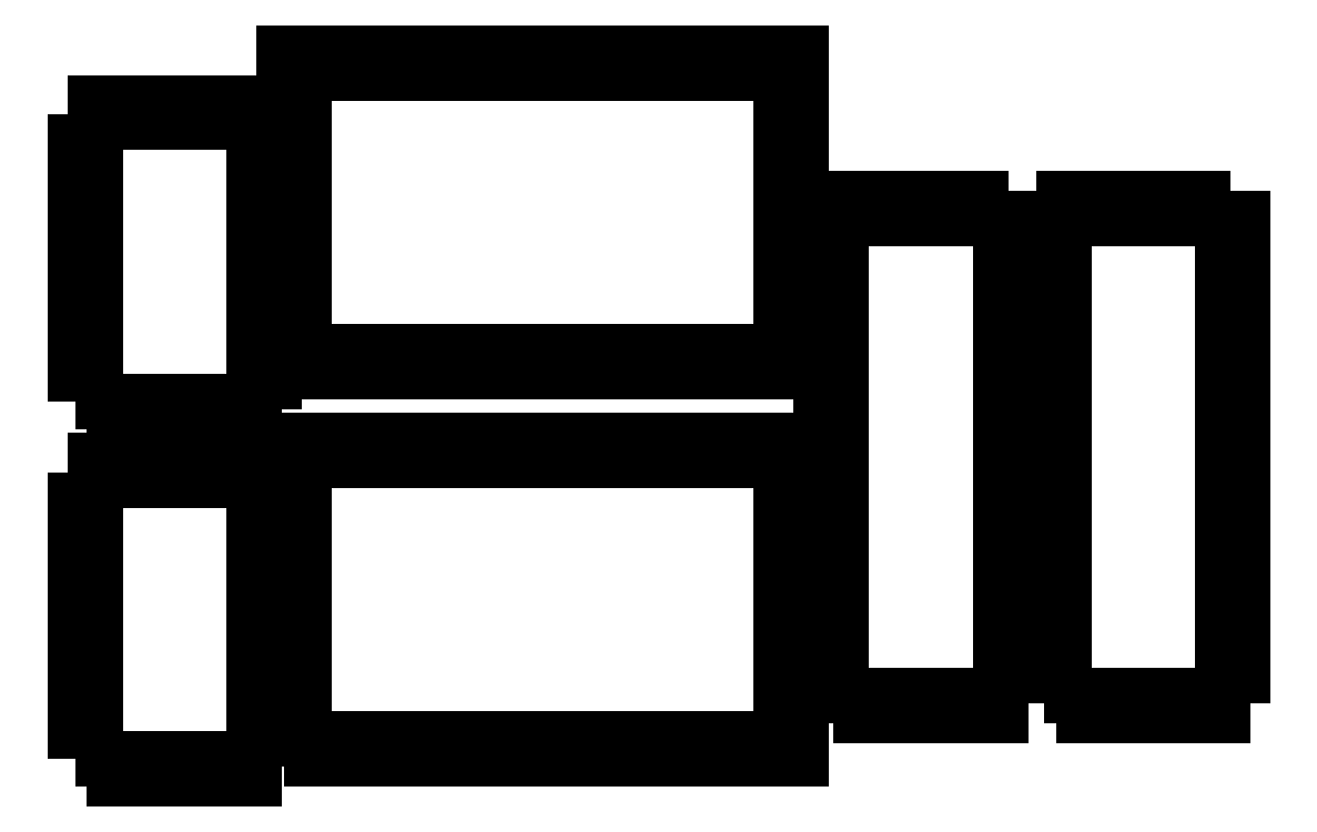
<metadata>
{"format":"dxf","ext":"dxf","renderer":"ezdxf+matplotlib","layout":"modelspace","background":"white","min_lineweight":24,"dpi":150}
</metadata>
<code>
0
SECTION
2
ENTITIES
0
LWPOLYLINE
8
0
90
85
70
0
10
0.4
20
11.74
30
0
10
0.4
20
23.08
30
0
10
11.74
20
23.08
30
0
10
11.74
20
34.42
30
0
10
0.4
20
34.42
30
0
10
0.4
20
45.75
30
0
10
11.74
20
45.75
30
0
10
11.74
20
57.09
30
0
10
0.4
20
57.09
30
0
10
0.4
20
68.43
30
0
10
11.74
20
68.43
30
0
10
11.74
20
79.77
30
0
10
0.4
20
79.77
30
0
10
0.4
20
91.11
30
0
10
11.74
20
91.11
30
0
10
11.74
20
102.4
30
0
10
0.4
20
102.4
30
0
10
0.4
20
113.8
30
0
10
11.74
20
113.8
30
0
10
11.74
20
125.1
30
0
10
0.4
20
125.1
30
0
10
0.4
20
136.5
30
0
10
11.74
20
136.5
30
0
10
11.74
20
147.8
30
0
10
0.4
20
147.8
30
0
10
0.4
20
159.1
30
0
10
11.74
20
159.1
30
0
10
11.74
20
181.8
30
0
10
23.08
20
181.8
30
0
10
23.08
20
170.5
30
0
10
34.42
20
170.5
30
0
10
34.42
20
181.8
30
0
10
45.75
20
181.8
30
0
10
45.75
20
170.5
30
0
10
57.09
20
170.5
30
0
10
57.09
20
181.8
30
0
10
68.43
20
181.8
30
0
10
68.43
20
170.5
30
0
10
79.77
20
170.5
30
0
10
79.77
20
181.8
30
0
10
91.11
20
181.8
30
0
10
91.11
20
170.5
30
0
10
113.8
20
170.5
30
0
10
113.8
20
159.1
30
0
10
102.4
20
159.1
30
0
10
102.4
20
147.8
30
0
10
113.8
20
147.8
30
0
10
113.8
20
136.5
30
0
10
102.4
20
136.5
30
0
10
102.4
20
125.1
30
0
10
113.8
20
125.1
30
0
10
113.8
20
113.8
30
0
10
102.4
20
113.8
30
0
10
102.4
20
102.4
30
0
10
113.8
20
102.4
30
0
10
113.8
20
91.11
30
0
10
102.4
20
91.11
30
0
10
102.4
20
79.77
30
0
10
113.8
20
79.77
30
0
10
113.8
20
68.43
30
0
10
102.4
20
68.43
30
0
10
102.4
20
57.09
30
0
10
113.8
20
57.09
30
0
10
113.8
20
45.75
30
0
10
102.4
20
45.75
30
0
10
102.4
20
34.42
30
0
10
113.8
20
34.42
30
0
10
113.8
20
23.08
30
0
10
102.4
20
23.08
30
0
10
102.4
20
0.4
30
0
10
91.11
20
0.4
30
0
10
91.11
20
11.74
30
0
10
79.77
20
11.74
30
0
10
79.77
20
0.4
30
0
10
68.43
20
0.4
30
0
10
68.43
20
11.74
30
0
10
57.09
20
11.74
30
0
10
57.09
20
0.4
30
0
10
45.75
20
0.4
30
0
10
45.75
20
11.74
30
0
10
34.42
20
11.74
30
0
10
34.42
20
0.4
30
0
10
23.08
20
0.4
30
0
10
23.08
20
11.74
30
0
10
0.4
20
11.74
30
0
0
LWPOLYLINE
8
0
90
85
70
0
10
0.4
20
215.8
30
0
10
0.4
20
227.2
30
0
10
11.74
20
227.2
30
0
10
11.74
20
238.5
30
0
10
0.4
20
238.5
30
0
10
0.4
20
249.8
30
0
10
11.74
20
249.8
30
0
10
11.74
20
261.2
30
0
10
0.4
20
261.2
30
0
10
0.4
20
272.5
30
0
10
11.74
20
272.5
30
0
10
11.74
20
283.9
30
0
10
0.4
20
283.9
30
0
10
0.4
20
295.2
30
0
10
11.74
20
295.2
30
0
10
11.74
20
306.5
30
0
10
0.4
20
306.5
30
0
10
0.4
20
317.9
30
0
10
11.74
20
317.9
30
0
10
11.74
20
329.2
30
0
10
0.4
20
329.2
30
0
10
0.4
20
340.6
30
0
10
11.74
20
340.6
30
0
10
11.74
20
351.9
30
0
10
0.4
20
351.9
30
0
10
0.4
20
363.2
30
0
10
11.74
20
363.2
30
0
10
11.74
20
385.9
30
0
10
23.08
20
385.9
30
0
10
23.08
20
374.6
30
0
10
34.42
20
374.6
30
0
10
34.42
20
385.9
30
0
10
45.75
20
385.9
30
0
10
45.75
20
374.6
30
0
10
57.09
20
374.6
30
0
10
57.09
20
385.9
30
0
10
68.43
20
385.9
30
0
10
68.43
20
374.6
30
0
10
79.77
20
374.6
30
0
10
79.77
20
385.9
30
0
10
91.11
20
385.9
30
0
10
91.11
20
374.6
30
0
10
113.8
20
374.6
30
0
10
113.8
20
363.2
30
0
10
102.4
20
363.2
30
0
10
102.4
20
351.9
30
0
10
113.8
20
351.9
30
0
10
113.8
20
340.6
30
0
10
102.4
20
340.6
30
0
10
102.4
20
329.2
30
0
10
113.8
20
329.2
30
0
10
113.8
20
317.9
30
0
10
102.4
20
317.9
30
0
10
102.4
20
306.5
30
0
10
113.8
20
306.5
30
0
10
113.8
20
295.2
30
0
10
102.4
20
295.2
30
0
10
102.4
20
283.9
30
0
10
113.8
20
283.9
30
0
10
113.8
20
272.5
30
0
10
102.4
20
272.5
30
0
10
102.4
20
261.2
30
0
10
113.8
20
261.2
30
0
10
113.8
20
249.8
30
0
10
102.4
20
249.8
30
0
10
102.4
20
238.5
30
0
10
113.8
20
238.5
30
0
10
113.8
20
227.2
30
0
10
102.4
20
227.2
30
0
10
102.4
20
204.5
30
0
10
91.11
20
204.5
30
0
10
91.11
20
215.8
30
0
10
79.77
20
215.8
30
0
10
79.77
20
204.5
30
0
10
68.43
20
204.5
30
0
10
68.43
20
215.8
30
0
10
57.09
20
215.8
30
0
10
57.09
20
204.5
30
0
10
45.75
20
204.5
30
0
10
45.75
20
215.8
30
0
10
34.42
20
215.8
30
0
10
34.42
20
204.5
30
0
10
23.08
20
204.5
30
0
10
23.08
20
215.8
30
0
10
0.4
20
215.8
30
0
0
LWPOLYLINE
8
0
90
157
70
0
10
119.5
20
11.74
30
0
10
119.5
20
34.42
30
0
10
130.8
20
34.42
30
0
10
130.8
20
45.75
30
0
10
119.5
20
45.75
30
0
10
119.5
20
57.09
30
0
10
130.8
20
57.09
30
0
10
130.8
20
68.43
30
0
10
119.5
20
68.43
30
0
10
119.5
20
79.77
30
0
10
130.8
20
79.77
30
0
10
130.8
20
91.11
30
0
10
119.5
20
91.11
30
0
10
119.5
20
102.4
30
0
10
130.8
20
102.4
30
0
10
130.8
20
113.8
30
0
10
119.5
20
113.8
30
0
10
119.5
20
125.1
30
0
10
130.8
20
125.1
30
0
10
130.8
20
136.5
30
0
10
119.5
20
136.5
30
0
10
119.5
20
147.8
30
0
10
130.8
20
147.8
30
0
10
130.8
20
159.1
30
0
10
119.5
20
159.1
30
0
10
119.5
20
170.5
30
0
10
130.8
20
170.5
30
0
10
130.8
20
181.8
30
0
10
119.5
20
181.8
30
0
10
119.5
20
193.2
30
0
10
142.1
20
193.2
30
0
10
142.1
20
181.8
30
0
10
153.5
20
181.8
30
0
10
153.5
20
193.2
30
0
10
164.8
20
193.2
30
0
10
164.8
20
181.8
30
0
10
176.1
20
181.8
30
0
10
176.1
20
193.2
30
0
10
187.5
20
193.2
30
0
10
187.5
20
181.8
30
0
10
198.8
20
181.8
30
0
10
198.8
20
193.2
30
0
10
210.2
20
193.2
30
0
10
210.2
20
181.8
30
0
10
221.5
20
181.8
30
0
10
221.5
20
193.2
30
0
10
232.8
20
193.2
30
0
10
232.8
20
181.8
30
0
10
244.2
20
181.8
30
0
10
244.2
20
193.2
30
0
10
255.5
20
193.2
30
0
10
255.5
20
181.8
30
0
10
266.9
20
181.8
30
0
10
266.9
20
193.2
30
0
10
278.2
20
193.2
30
0
10
278.2
20
181.8
30
0
10
289.5
20
181.8
30
0
10
289.5
20
193.2
30
0
10
300.9
20
193.2
30
0
10
300.9
20
181.8
30
0
10
312.2
20
181.8
30
0
10
312.2
20
193.2
30
0
10
323.5
20
193.2
30
0
10
323.5
20
181.8
30
0
10
334.9
20
181.8
30
0
10
334.9
20
193.2
30
0
10
346.2
20
193.2
30
0
10
346.2
20
181.8
30
0
10
357.6
20
181.8
30
0
10
357.6
20
193.2
30
0
10
368.9
20
193.2
30
0
10
368.9
20
181.8
30
0
10
380.2
20
181.8
30
0
10
380.2
20
193.2
30
0
10
391.6
20
193.2
30
0
10
391.6
20
181.8
30
0
10
402.9
20
181.8
30
0
10
402.9
20
193.2
30
0
10
414.3
20
193.2
30
0
10
414.3
20
170.5
30
0
10
402.9
20
170.5
30
0
10
402.9
20
159.1
30
0
10
414.3
20
159.1
30
0
10
414.3
20
147.8
30
0
10
402.9
20
147.8
30
0
10
402.9
20
136.5
30
0
10
414.3
20
136.5
30
0
10
414.3
20
125.1
30
0
10
402.9
20
125.1
30
0
10
402.9
20
113.8
30
0
10
414.3
20
113.8
30
0
10
414.3
20
102.4
30
0
10
402.9
20
102.4
30
0
10
402.9
20
91.11
30
0
10
414.3
20
91.11
30
0
10
414.3
20
79.77
30
0
10
402.9
20
79.77
30
0
10
402.9
20
68.43
30
0
10
414.3
20
68.43
30
0
10
414.3
20
57.09
30
0
10
402.9
20
57.09
30
0
10
402.9
20
45.75
30
0
10
414.3
20
45.75
30
0
10
414.3
20
34.42
30
0
10
402.9
20
34.42
30
0
10
402.9
20
23.08
30
0
10
414.3
20
23.08
30
0
10
414.3
20
11.74
30
0
10
391.6
20
11.74
30
0
10
391.6
20
23.08
30
0
10
380.2
20
23.08
30
0
10
380.2
20
11.74
30
0
10
368.9
20
11.74
30
0
10
368.9
20
23.08
30
0
10
357.6
20
23.08
30
0
10
357.6
20
11.74
30
0
10
346.2
20
11.74
30
0
10
346.2
20
23.08
30
0
10
334.9
20
23.08
30
0
10
334.9
20
11.74
30
0
10
323.5
20
11.74
30
0
10
323.5
20
23.08
30
0
10
312.2
20
23.08
30
0
10
312.2
20
11.74
30
0
10
300.9
20
11.74
30
0
10
300.9
20
23.08
30
0
10
289.5
20
23.08
30
0
10
289.5
20
11.74
30
0
10
278.2
20
11.74
30
0
10
278.2
20
23.08
30
0
10
266.9
20
23.08
30
0
10
266.9
20
11.74
30
0
10
255.5
20
11.74
30
0
10
255.5
20
23.08
30
0
10
244.2
20
23.08
30
0
10
244.2
20
11.74
30
0
10
232.8
20
11.74
30
0
10
232.8
20
23.08
30
0
10
221.5
20
23.08
30
0
10
221.5
20
11.74
30
0
10
210.2
20
11.74
30
0
10
210.2
20
23.08
30
0
10
198.8
20
23.08
30
0
10
198.8
20
11.74
30
0
10
187.5
20
11.74
30
0
10
187.5
20
23.08
30
0
10
176.1
20
23.08
30
0
10
176.1
20
11.74
30
0
10
164.8
20
11.74
30
0
10
164.8
20
23.08
30
0
10
153.5
20
23.08
30
0
10
153.5
20
11.74
30
0
10
142.1
20
11.74
30
0
10
142.1
20
23.08
30
0
10
130.8
20
23.08
30
0
10
130.8
20
11.74
30
0
10
119.5
20
11.74
30
0
0
LWPOLYLINE
8
0
90
157
70
0
10
119.5
20
232.8
30
0
10
119.5
20
255.5
30
0
10
130.8
20
255.5
30
0
10
130.8
20
266.9
30
0
10
119.5
20
266.9
30
0
10
119.5
20
278.2
30
0
10
130.8
20
278.2
30
0
10
130.8
20
289.5
30
0
10
119.5
20
289.5
30
0
10
119.5
20
300.9
30
0
10
130.8
20
300.9
30
0
10
130.8
20
312.2
30
0
10
119.5
20
312.2
30
0
10
119.5
20
323.5
30
0
10
130.8
20
323.5
30
0
10
130.8
20
334.9
30
0
10
119.5
20
334.9
30
0
10
119.5
20
346.2
30
0
10
130.8
20
346.2
30
0
10
130.8
20
357.6
30
0
10
119.5
20
357.6
30
0
10
119.5
20
368.9
30
0
10
130.8
20
368.9
30
0
10
130.8
20
380.2
30
0
10
119.5
20
380.2
30
0
10
119.5
20
391.6
30
0
10
130.8
20
391.6
30
0
10
130.8
20
402.9
30
0
10
119.5
20
402.9
30
0
10
119.5
20
414.3
30
0
10
142.1
20
414.3
30
0
10
142.1
20
402.9
30
0
10
153.5
20
402.9
30
0
10
153.5
20
414.3
30
0
10
164.8
20
414.3
30
0
10
164.8
20
402.9
30
0
10
176.1
20
402.9
30
0
10
176.1
20
414.3
30
0
10
187.5
20
414.3
30
0
10
187.5
20
402.9
30
0
10
198.8
20
402.9
30
0
10
198.8
20
414.3
30
0
10
210.2
20
414.3
30
0
10
210.2
20
402.9
30
0
10
221.5
20
402.9
30
0
10
221.5
20
414.3
30
0
10
232.8
20
414.3
30
0
10
232.8
20
402.9
30
0
10
244.2
20
402.9
30
0
10
244.2
20
414.3
30
0
10
255.5
20
414.3
30
0
10
255.5
20
402.9
30
0
10
266.9
20
402.9
30
0
10
266.9
20
414.3
30
0
10
278.2
20
414.3
30
0
10
278.2
20
402.9
30
0
10
289.5
20
402.9
30
0
10
289.5
20
414.3
30
0
10
300.9
20
414.3
30
0
10
300.9
20
402.9
30
0
10
312.2
20
402.9
30
0
10
312.2
20
414.3
30
0
10
323.5
20
414.3
30
0
10
323.5
20
402.9
30
0
10
334.9
20
402.9
30
0
10
334.9
20
414.3
30
0
10
346.2
20
414.3
30
0
10
346.2
20
402.9
30
0
10
357.6
20
402.9
30
0
10
357.6
20
414.3
30
0
10
368.9
20
414.3
30
0
10
368.9
20
402.9
30
0
10
380.2
20
402.9
30
0
10
380.2
20
414.3
30
0
10
391.6
20
414.3
30
0
10
391.6
20
402.9
30
0
10
402.9
20
402.9
30
0
10
402.9
20
414.3
30
0
10
414.3
20
414.3
30
0
10
414.3
20
391.6
30
0
10
402.9
20
391.6
30
0
10
402.9
20
380.2
30
0
10
414.3
20
380.2
30
0
10
414.3
20
368.9
30
0
10
402.9
20
368.9
30
0
10
402.9
20
357.6
30
0
10
414.3
20
357.6
30
0
10
414.3
20
346.2
30
0
10
402.9
20
346.2
30
0
10
402.9
20
334.9
30
0
10
414.3
20
334.9
30
0
10
414.3
20
323.5
30
0
10
402.9
20
323.5
30
0
10
402.9
20
312.2
30
0
10
414.3
20
312.2
30
0
10
414.3
20
300.9
30
0
10
402.9
20
300.9
30
0
10
402.9
20
289.5
30
0
10
414.3
20
289.5
30
0
10
414.3
20
278.2
30
0
10
402.9
20
278.2
30
0
10
402.9
20
266.9
30
0
10
414.3
20
266.9
30
0
10
414.3
20
255.5
30
0
10
402.9
20
255.5
30
0
10
402.9
20
244.2
30
0
10
414.3
20
244.2
30
0
10
414.3
20
232.8
30
0
10
391.6
20
232.8
30
0
10
391.6
20
244.2
30
0
10
380.2
20
244.2
30
0
10
380.2
20
232.8
30
0
10
368.9
20
232.8
30
0
10
368.9
20
244.2
30
0
10
357.6
20
244.2
30
0
10
357.6
20
232.8
30
0
10
346.2
20
232.8
30
0
10
346.2
20
244.2
30
0
10
334.9
20
244.2
30
0
10
334.9
20
232.8
30
0
10
323.5
20
232.8
30
0
10
323.5
20
244.2
30
0
10
312.2
20
244.2
30
0
10
312.2
20
232.8
30
0
10
300.9
20
232.8
30
0
10
300.9
20
244.2
30
0
10
289.5
20
244.2
30
0
10
289.5
20
232.8
30
0
10
278.2
20
232.8
30
0
10
278.2
20
244.2
30
0
10
266.9
20
244.2
30
0
10
266.9
20
232.8
30
0
10
255.5
20
232.8
30
0
10
255.5
20
244.2
30
0
10
244.2
20
244.2
30
0
10
244.2
20
232.8
30
0
10
232.8
20
232.8
30
0
10
232.8
20
244.2
30
0
10
221.5
20
244.2
30
0
10
221.5
20
232.8
30
0
10
210.2
20
232.8
30
0
10
210.2
20
244.2
30
0
10
198.8
20
244.2
30
0
10
198.8
20
232.8
30
0
10
187.5
20
232.8
30
0
10
187.5
20
244.2
30
0
10
176.1
20
244.2
30
0
10
176.1
20
232.8
30
0
10
164.8
20
232.8
30
0
10
164.8
20
244.2
30
0
10
153.5
20
244.2
30
0
10
153.5
20
232.8
30
0
10
142.1
20
232.8
30
0
10
142.1
20
244.2
30
0
10
130.8
20
244.2
30
0
10
130.8
20
232.8
30
0
10
119.5
20
232.8
30
0
0
LWPOLYLINE
8
0
90
125
70
0
10
425.6
20
48.02
30
0
10
425.6
20
59.36
30
0
10
436.9
20
59.36
30
0
10
436.9
20
70.7
30
0
10
425.6
20
70.7
30
0
10
425.6
20
82.04
30
0
10
436.9
20
82.04
30
0
10
436.9
20
93.38
30
0
10
425.6
20
93.38
30
0
10
425.6
20
104.7
30
0
10
436.9
20
104.7
30
0
10
436.9
20
116.1
30
0
10
425.6
20
116.1
30
0
10
425.6
20
127.4
30
0
10
436.9
20
127.4
30
0
10
436.9
20
138.7
30
0
10
425.6
20
138.7
30
0
10
425.6
20
150.1
30
0
10
436.9
20
150.1
30
0
10
436.9
20
161.4
30
0
10
425.6
20
161.4
30
0
10
425.6
20
172.7
30
0
10
436.9
20
172.7
30
0
10
436.9
20
184.1
30
0
10
425.6
20
184.1
30
0
10
425.6
20
195.4
30
0
10
436.9
20
195.4
30
0
10
436.9
20
206.8
30
0
10
425.6
20
206.8
30
0
10
425.6
20
218.1
30
0
10
436.9
20
218.1
30
0
10
436.9
20
229.4
30
0
10
425.6
20
229.4
30
0
10
425.6
20
240.8
30
0
10
436.9
20
240.8
30
0
10
436.9
20
252.1
30
0
10
425.6
20
252.1
30
0
10
425.6
20
263.5
30
0
10
436.9
20
263.5
30
0
10
436.9
20
274.8
30
0
10
425.6
20
274.8
30
0
10
425.6
20
286.1
30
0
10
436.9
20
286.1
30
0
10
436.9
20
297.5
30
0
10
425.6
20
297.5
30
0
10
425.6
20
308.8
30
0
10
436.9
20
308.8
30
0
10
436.9
20
331.5
30
0
10
448.3
20
331.5
30
0
10
448.3
20
320.1
30
0
10
459.6
20
320.1
30
0
10
459.6
20
331.5
30
0
10
471
20
331.5
30
0
10
471
20
320.1
30
0
10
482.3
20
320.1
30
0
10
482.3
20
331.5
30
0
10
493.6
20
331.5
30
0
10
493.6
20
320.1
30
0
10
505
20
320.1
30
0
10
505
20
331.5
30
0
10
516.3
20
331.5
30
0
10
516.3
20
320.1
30
0
10
539
20
320.1
30
0
10
539
20
308.8
30
0
10
527.6
20
308.8
30
0
10
527.6
20
297.5
30
0
10
539
20
297.5
30
0
10
539
20
286.1
30
0
10
527.6
20
286.1
30
0
10
527.6
20
274.8
30
0
10
539
20
274.8
30
0
10
539
20
263.5
30
0
10
527.6
20
263.5
30
0
10
527.6
20
252.1
30
0
10
539
20
252.1
30
0
10
539
20
240.8
30
0
10
527.6
20
240.8
30
0
10
527.6
20
229.4
30
0
10
539
20
229.4
30
0
10
539
20
218.1
30
0
10
527.6
20
218.1
30
0
10
527.6
20
206.8
30
0
10
539
20
206.8
30
0
10
539
20
195.4
30
0
10
527.6
20
195.4
30
0
10
527.6
20
184.1
30
0
10
539
20
184.1
30
0
10
539
20
172.7
30
0
10
527.6
20
172.7
30
0
10
527.6
20
161.4
30
0
10
539
20
161.4
30
0
10
539
20
150.1
30
0
10
527.6
20
150.1
30
0
10
527.6
20
138.7
30
0
10
539
20
138.7
30
0
10
539
20
127.4
30
0
10
527.6
20
127.4
30
0
10
527.6
20
116.1
30
0
10
539
20
116.1
30
0
10
539
20
104.7
30
0
10
527.6
20
104.7
30
0
10
527.6
20
93.38
30
0
10
539
20
93.38
30
0
10
539
20
82.04
30
0
10
527.6
20
82.04
30
0
10
527.6
20
70.7
30
0
10
539
20
70.7
30
0
10
539
20
59.36
30
0
10
527.6
20
59.36
30
0
10
527.6
20
36.68
30
0
10
516.3
20
36.68
30
0
10
516.3
20
48.02
30
0
10
505
20
48.02
30
0
10
505
20
36.68
30
0
10
493.6
20
36.68
30
0
10
493.6
20
48.02
30
0
10
482.3
20
48.02
30
0
10
482.3
20
36.68
30
0
10
471
20
36.68
30
0
10
471
20
48.02
30
0
10
459.6
20
48.02
30
0
10
459.6
20
36.68
30
0
10
448.3
20
36.68
30
0
10
448.3
20
48.02
30
0
10
425.6
20
48.02
30
0
0
LWPOLYLINE
8
0
90
125
70
0
10
552.6
20
48.02
30
0
10
552.6
20
59.36
30
0
10
563.9
20
59.36
30
0
10
563.9
20
70.7
30
0
10
552.6
20
70.7
30
0
10
552.6
20
82.04
30
0
10
563.9
20
82.04
30
0
10
563.9
20
93.38
30
0
10
552.6
20
93.38
30
0
10
552.6
20
104.7
30
0
10
563.9
20
104.7
30
0
10
563.9
20
116.1
30
0
10
552.6
20
116.1
30
0
10
552.6
20
127.4
30
0
10
563.9
20
127.4
30
0
10
563.9
20
138.7
30
0
10
552.6
20
138.7
30
0
10
552.6
20
150.1
30
0
10
563.9
20
150.1
30
0
10
563.9
20
161.4
30
0
10
552.6
20
161.4
30
0
10
552.6
20
172.7
30
0
10
563.9
20
172.7
30
0
10
563.9
20
184.1
30
0
10
552.6
20
184.1
30
0
10
552.6
20
195.4
30
0
10
563.9
20
195.4
30
0
10
563.9
20
206.8
30
0
10
552.6
20
206.8
30
0
10
552.6
20
218.1
30
0
10
563.9
20
218.1
30
0
10
563.9
20
229.4
30
0
10
552.6
20
229.4
30
0
10
552.6
20
240.8
30
0
10
563.9
20
240.8
30
0
10
563.9
20
252.1
30
0
10
552.6
20
252.1
30
0
10
552.6
20
263.5
30
0
10
563.9
20
263.5
30
0
10
563.9
20
274.8
30
0
10
552.6
20
274.8
30
0
10
552.6
20
286.1
30
0
10
563.9
20
286.1
30
0
10
563.9
20
297.5
30
0
10
552.6
20
297.5
30
0
10
552.6
20
308.8
30
0
10
563.9
20
308.8
30
0
10
563.9
20
331.5
30
0
10
575.3
20
331.5
30
0
10
575.3
20
320.1
30
0
10
586.6
20
320.1
30
0
10
586.6
20
331.5
30
0
10
597.9
20
331.5
30
0
10
597.9
20
320.1
30
0
10
609.3
20
320.1
30
0
10
609.3
20
331.5
30
0
10
620.6
20
331.5
30
0
10
620.6
20
320.1
30
0
10
632
20
320.1
30
0
10
632
20
331.5
30
0
10
643.3
20
331.5
30
0
10
643.3
20
320.1
30
0
10
666
20
320.1
30
0
10
666
20
308.8
30
0
10
654.6
20
308.8
30
0
10
654.6
20
297.5
30
0
10
666
20
297.5
30
0
10
666
20
286.1
30
0
10
654.6
20
286.1
30
0
10
654.6
20
274.8
30
0
10
666
20
274.8
30
0
10
666
20
263.5
30
0
10
654.6
20
263.5
30
0
10
654.6
20
252.1
30
0
10
666
20
252.1
30
0
10
666
20
240.8
30
0
10
654.6
20
240.8
30
0
10
654.6
20
229.4
30
0
10
666
20
229.4
30
0
10
666
20
218.1
30
0
10
654.6
20
218.1
30
0
10
654.6
20
206.8
30
0
10
666
20
206.8
30
0
10
666
20
195.4
30
0
10
654.6
20
195.4
30
0
10
654.6
20
184.1
30
0
10
666
20
184.1
30
0
10
666
20
172.7
30
0
10
654.6
20
172.7
30
0
10
654.6
20
161.4
30
0
10
666
20
161.4
30
0
10
666
20
150.1
30
0
10
654.6
20
150.1
30
0
10
654.6
20
138.7
30
0
10
666
20
138.7
30
0
10
666
20
127.4
30
0
10
654.6
20
127.4
30
0
10
654.6
20
116.1
30
0
10
666
20
116.1
30
0
10
666
20
104.7
30
0
10
654.6
20
104.7
30
0
10
654.6
20
93.38
30
0
10
666
20
93.38
30
0
10
666
20
82.04
30
0
10
654.6
20
82.04
30
0
10
654.6
20
70.7
30
0
10
666
20
70.7
30
0
10
666
20
59.36
30
0
10
654.6
20
59.36
30
0
10
654.6
20
36.68
30
0
10
643.3
20
36.68
30
0
10
643.3
20
48.02
30
0
10
632
20
48.02
30
0
10
632
20
36.68
30
0
10
620.6
20
36.68
30
0
10
620.6
20
48.02
30
0
10
609.3
20
48.02
30
0
10
609.3
20
36.68
30
0
10
597.9
20
36.68
30
0
10
597.9
20
48.02
30
0
10
586.6
20
48.02
30
0
10
586.6
20
36.68
30
0
10
575.3
20
36.68
30
0
10
575.3
20
48.02
30
0
10
552.6
20
48.02
30
0
0
ENDSEC
0
EOF

</code>
